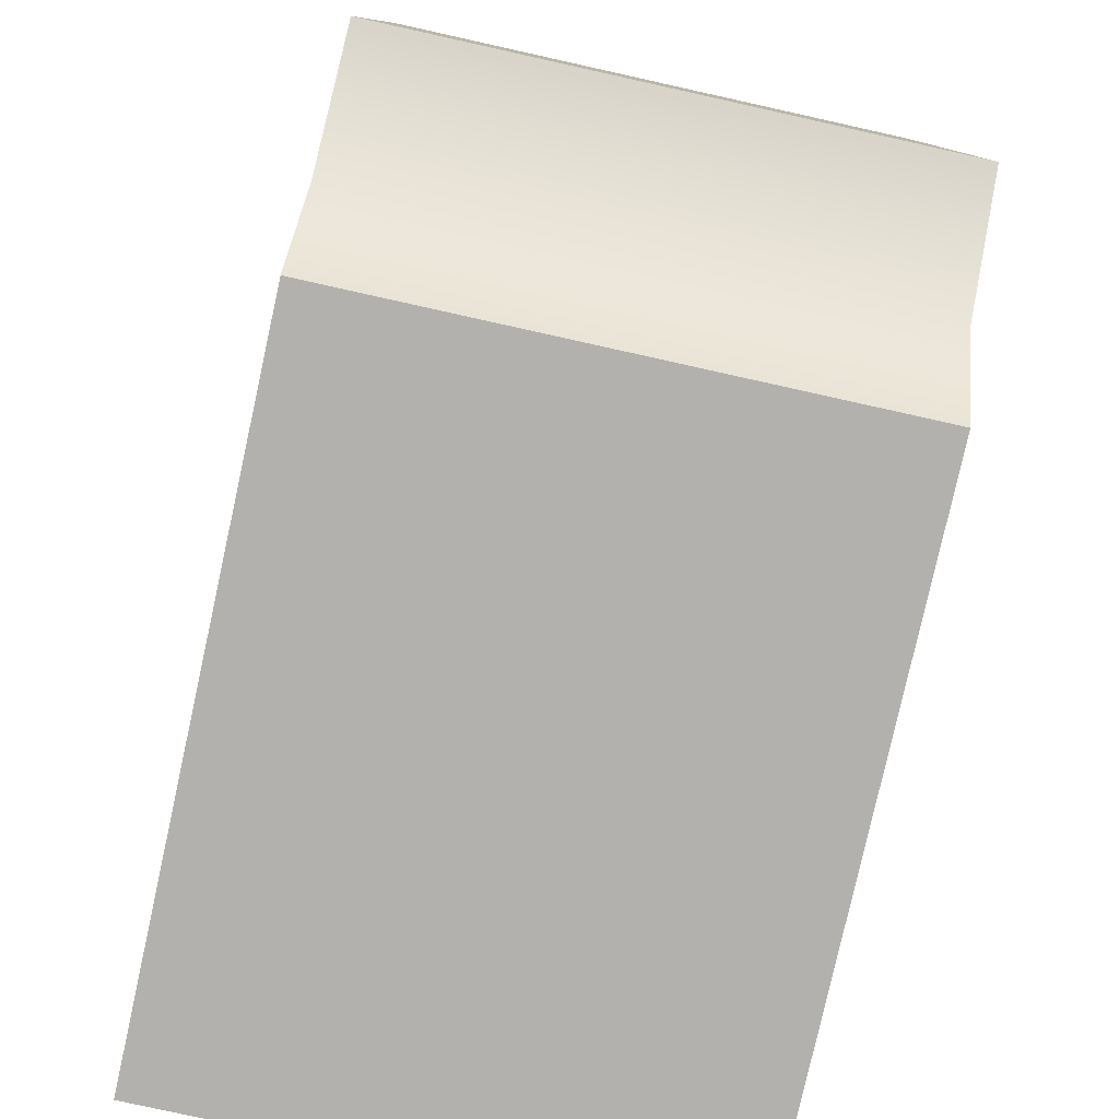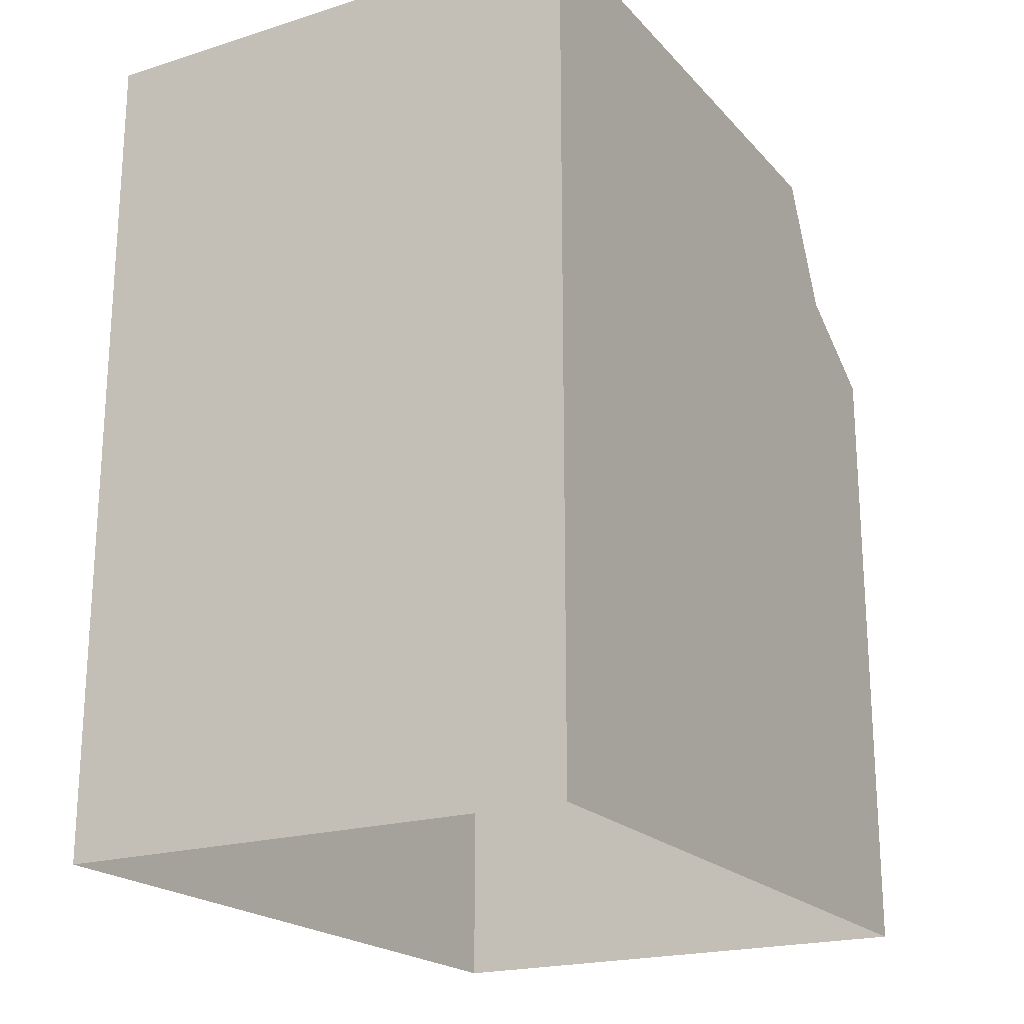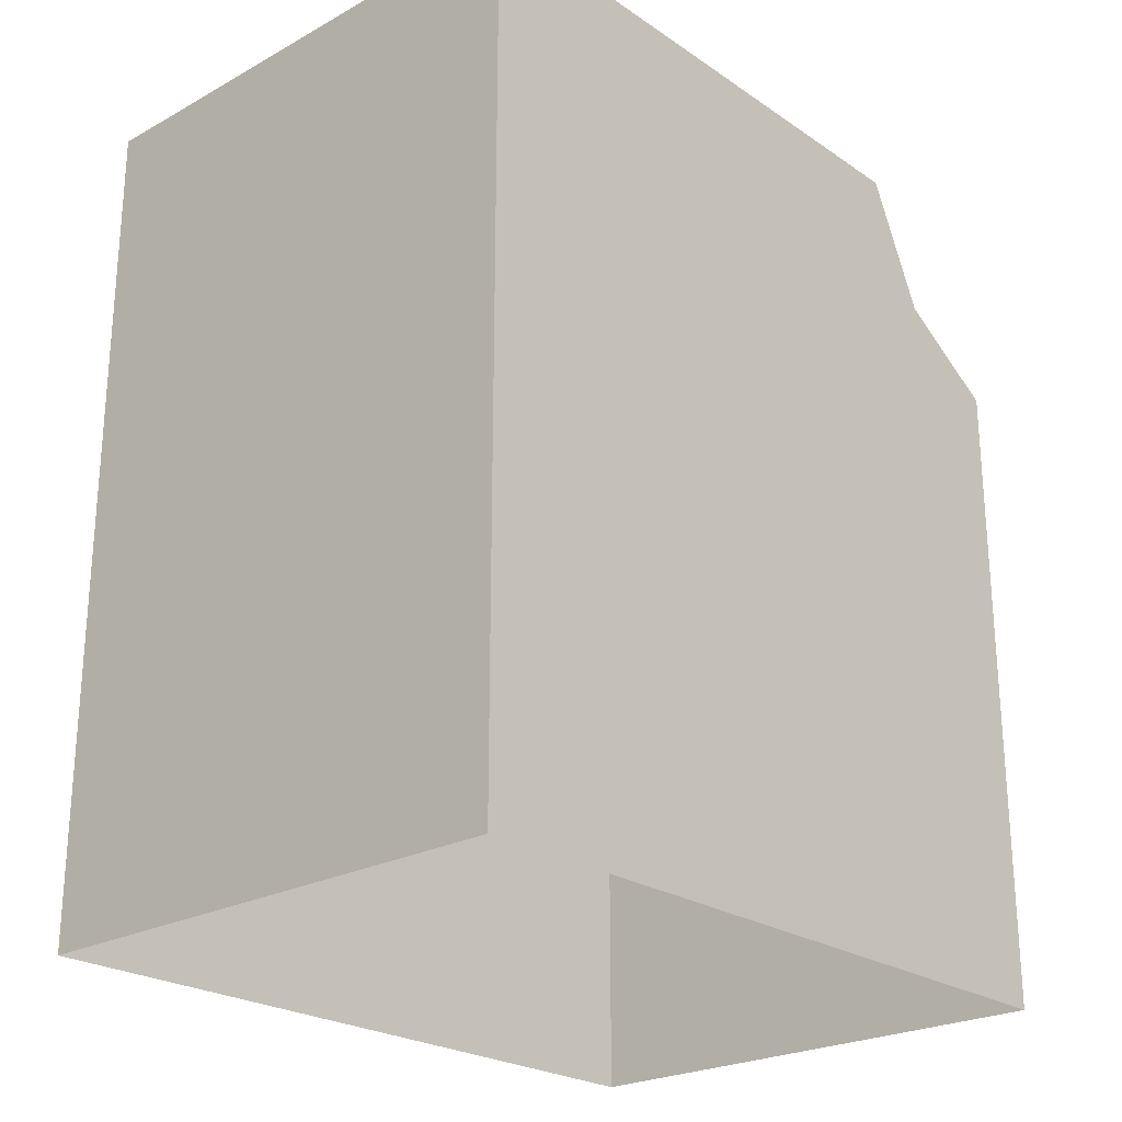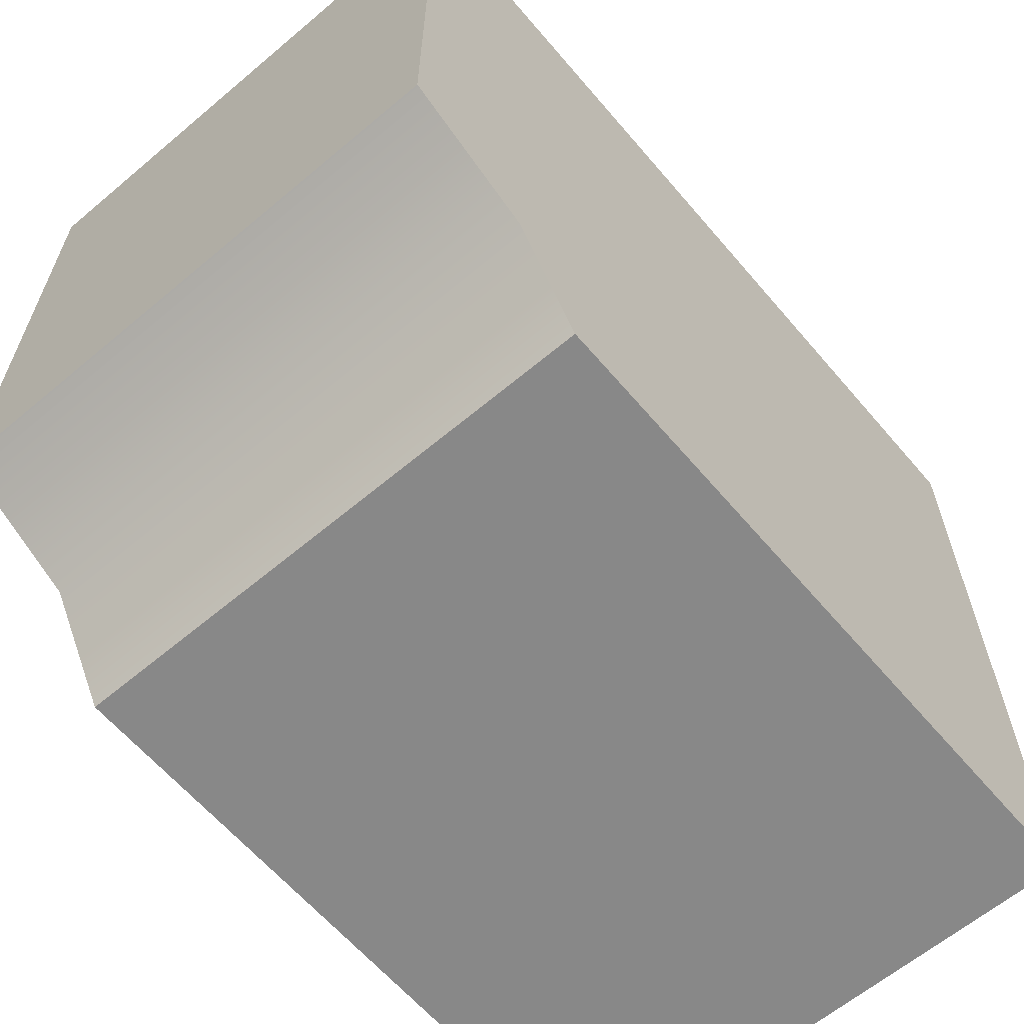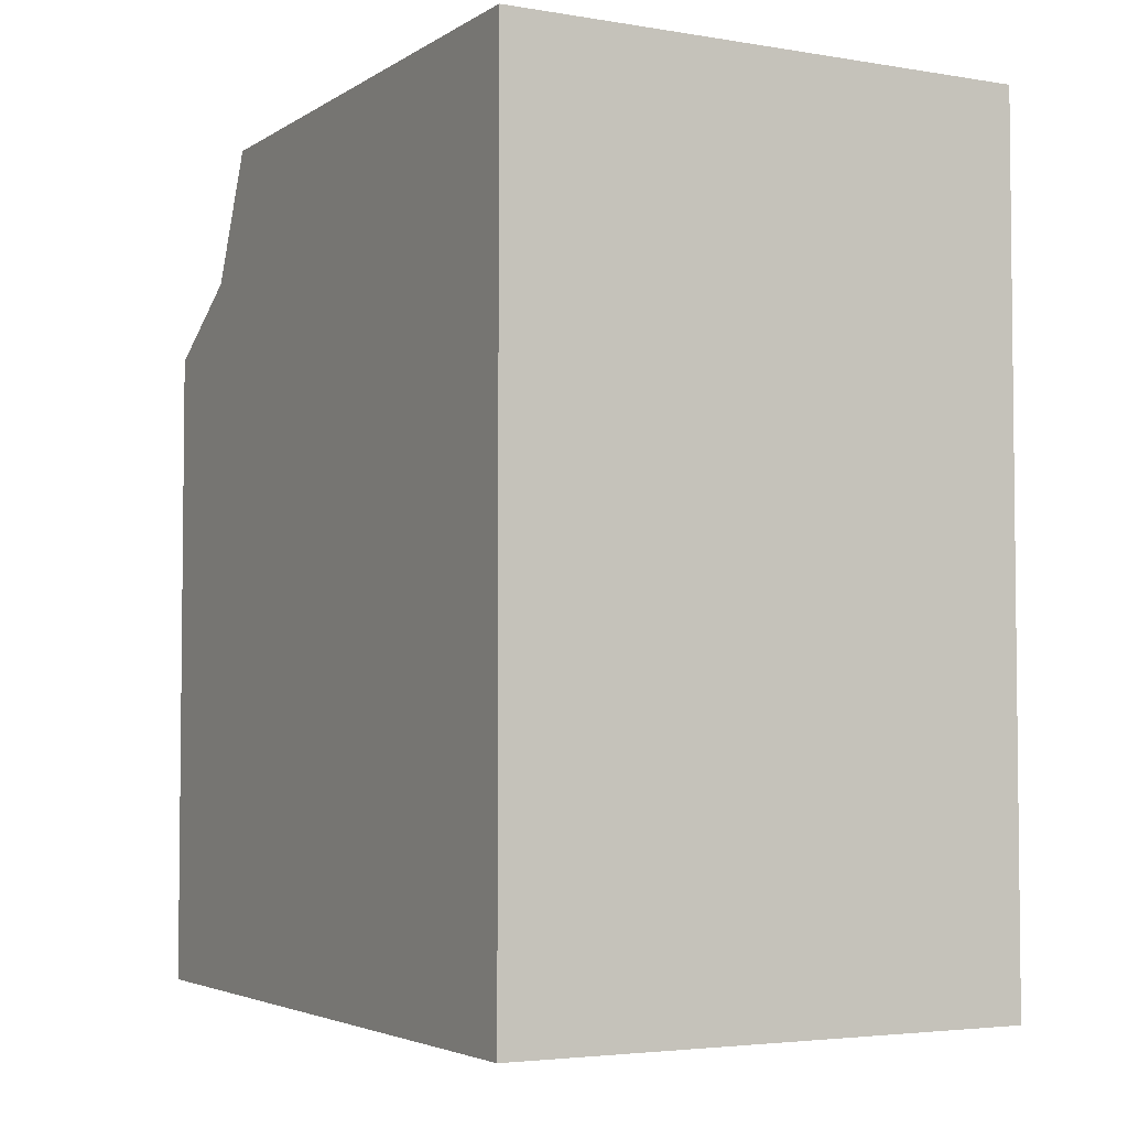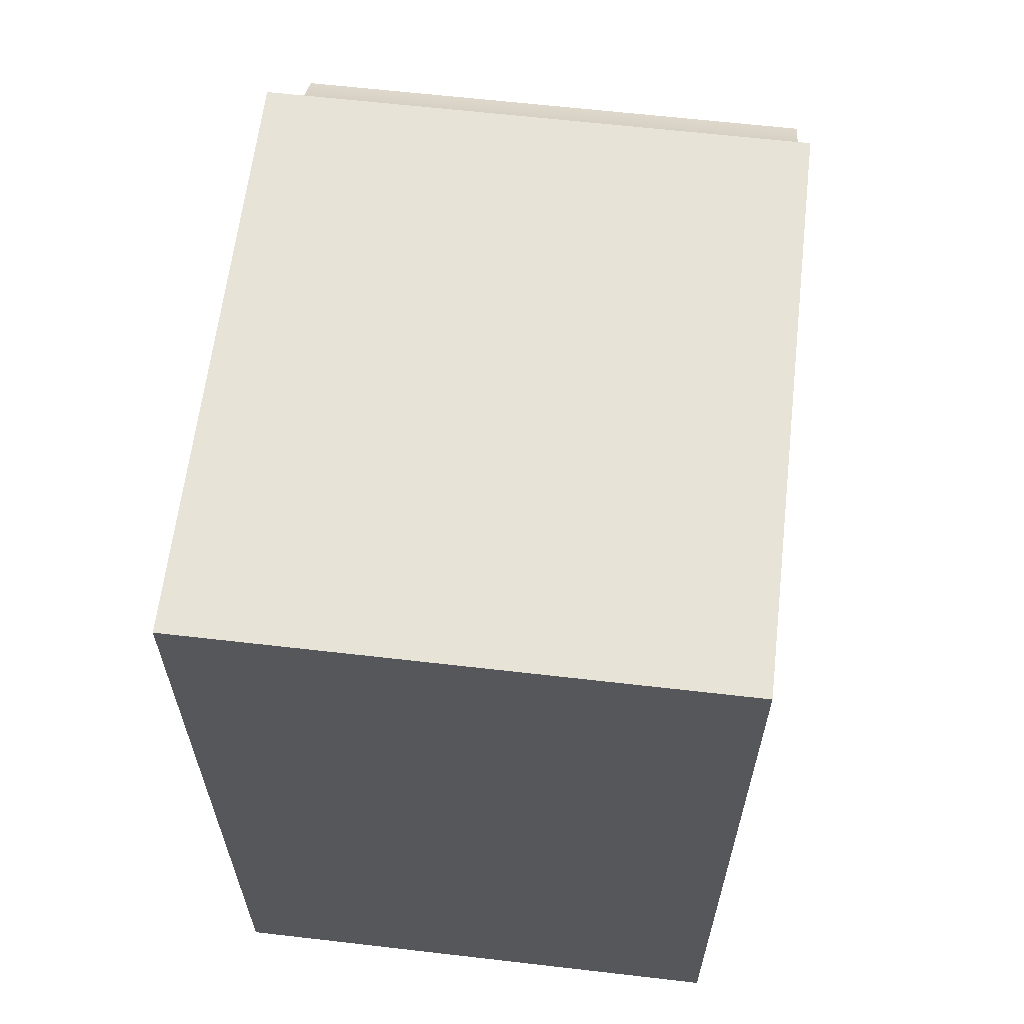
<metadata>
{"format":"obj","ext":"obj","renderer":"f3d","projection":"perspective","resolution":1024,"background":"white","views":[{"elev":-79.3,"azim":-12.5,"up":"+Y"},{"elev":-20.6,"azim":-150.6,"up":"+Z"},{"elev":-24.1,"azim":-137.9,"up":"+Z"},{"elev":-62.8,"azim":40.4,"up":"+Y"},{"elev":-3.9,"azim":151.5,"up":"+Z"},{"elev":62.3,"azim":-173.3,"up":"+Z"}]}
</metadata>
<code>
v 682.2 674.1 230.1
v 673 674.1 218.5
v 682.2 674.1 218.5
v 682.2 687.2 233.5
v 673 687.2 218.5
v 673 687.2 233.5
v 673 674.1 230.1
v 673 676 231.3
v 673 674.1 218.5
v 673 676 231.3
v 682.2 674.1 230.1
v 682.2 676 231.3
v 682.2 674.1 230.1
v 682.2 674.1 218.5
v 682.2 676 231.3
v 673 687.2 218.5
v 673 687.2 233.5
v 673 677.1 233.5
v 682.2 687.2 233.5
v 673 687.2 233.5
v 682.2 687.2 218.5
v 673 677.1 233.5
v 682.2 677.1 233.5
v 682.2 687.2 233.5
v 682.2 677.1 233.5
v 673 674.1 230.1
v 682.2 687.2 218.5
v 673 674.1 230.1
v 682.2 677.1 233.5
v 673 677.1 233.5
f 1 2 3
f 4 5 6
f 7 8 9
f 10 11 12
f 13 14 15
f 16 8 17
f 18 19 20
f 21 15 14
f 17 8 22
f 23 10 12
f 15 24 25
f 1 26 2
f 4 27 5
f 10 28 11
f 16 9 8
f 18 29 19
f 21 24 15
f 23 30 10

</code>
